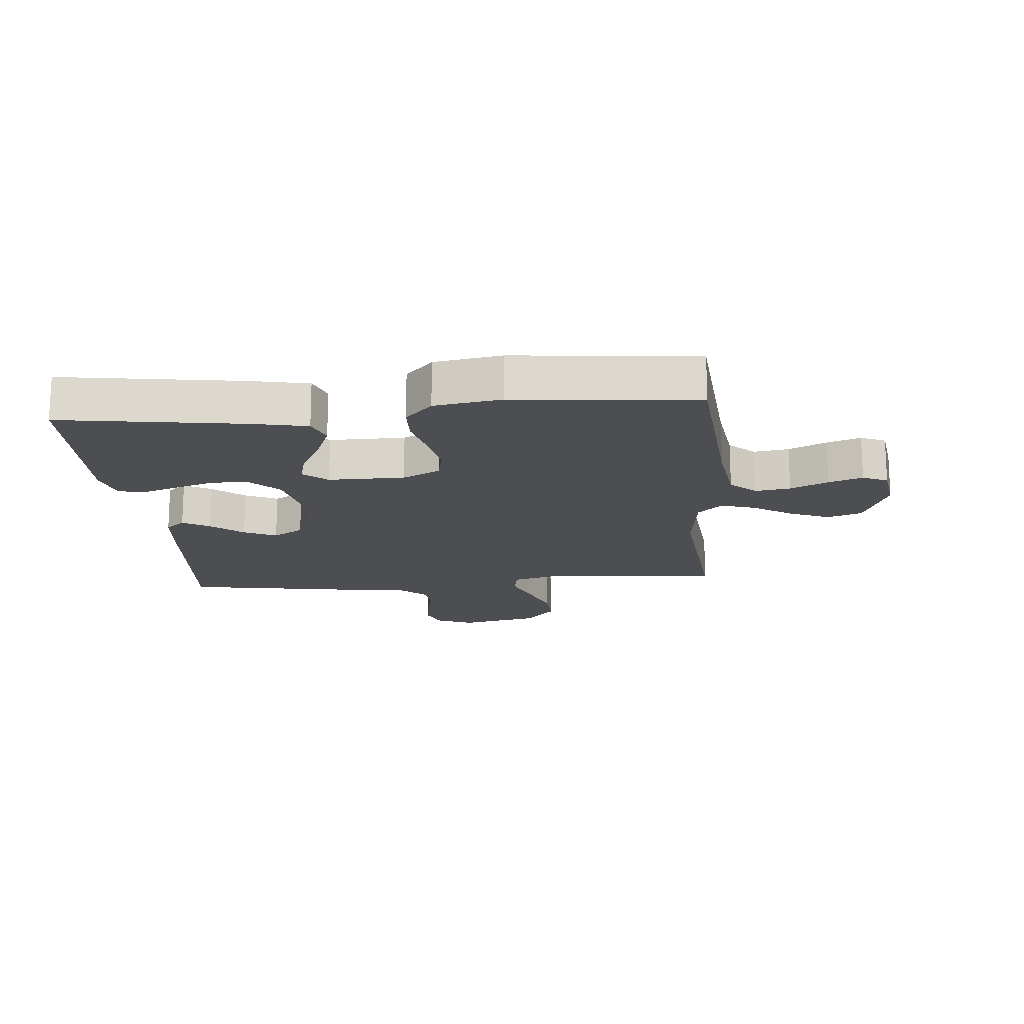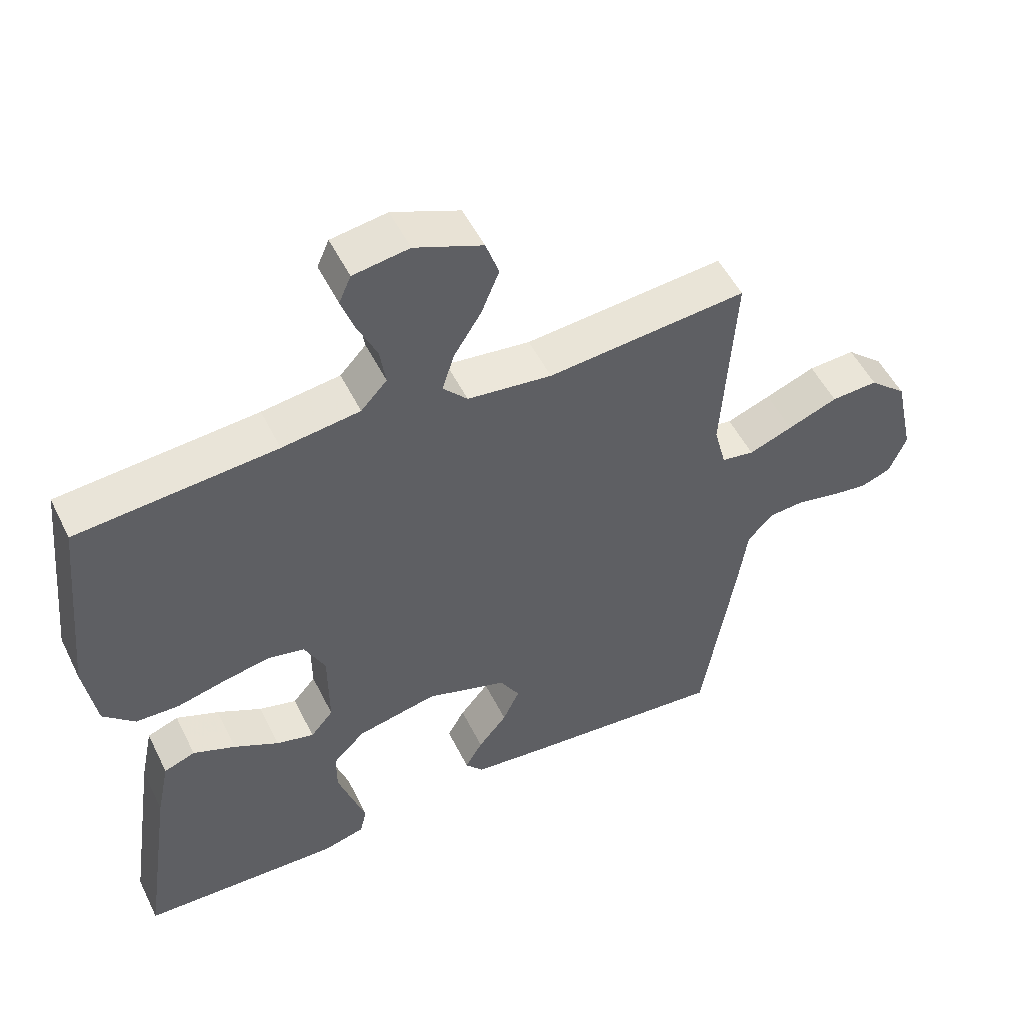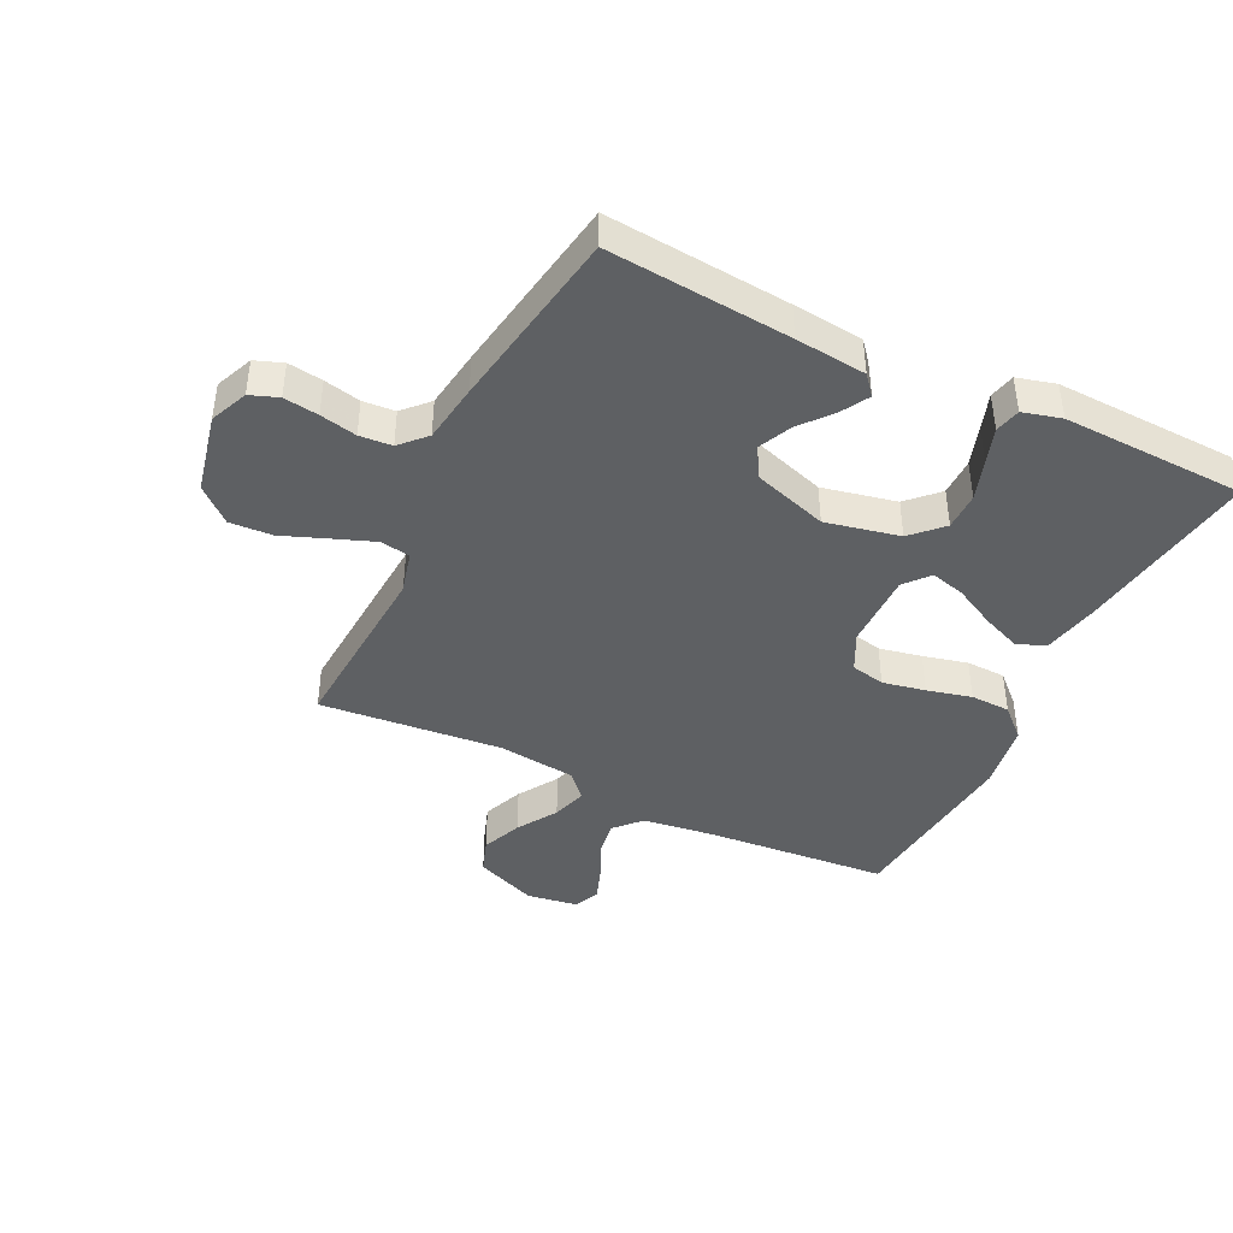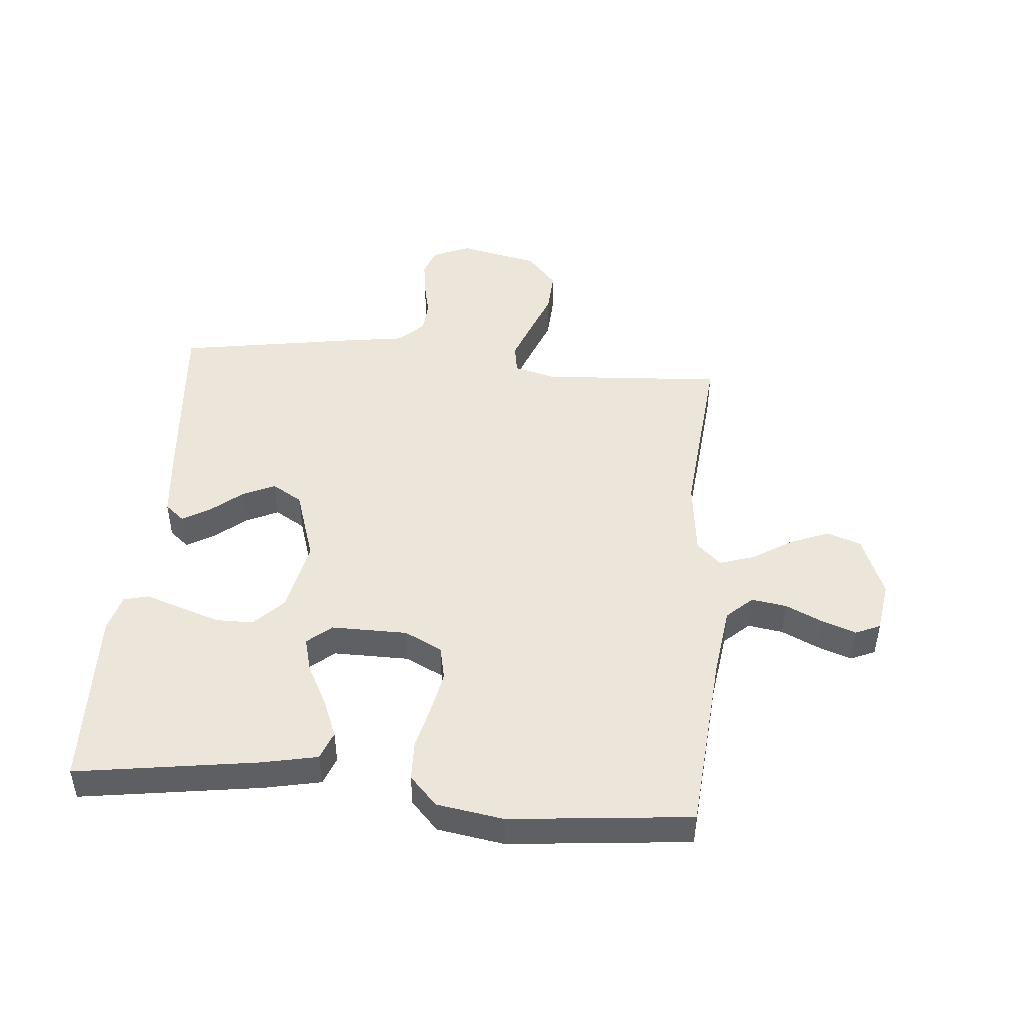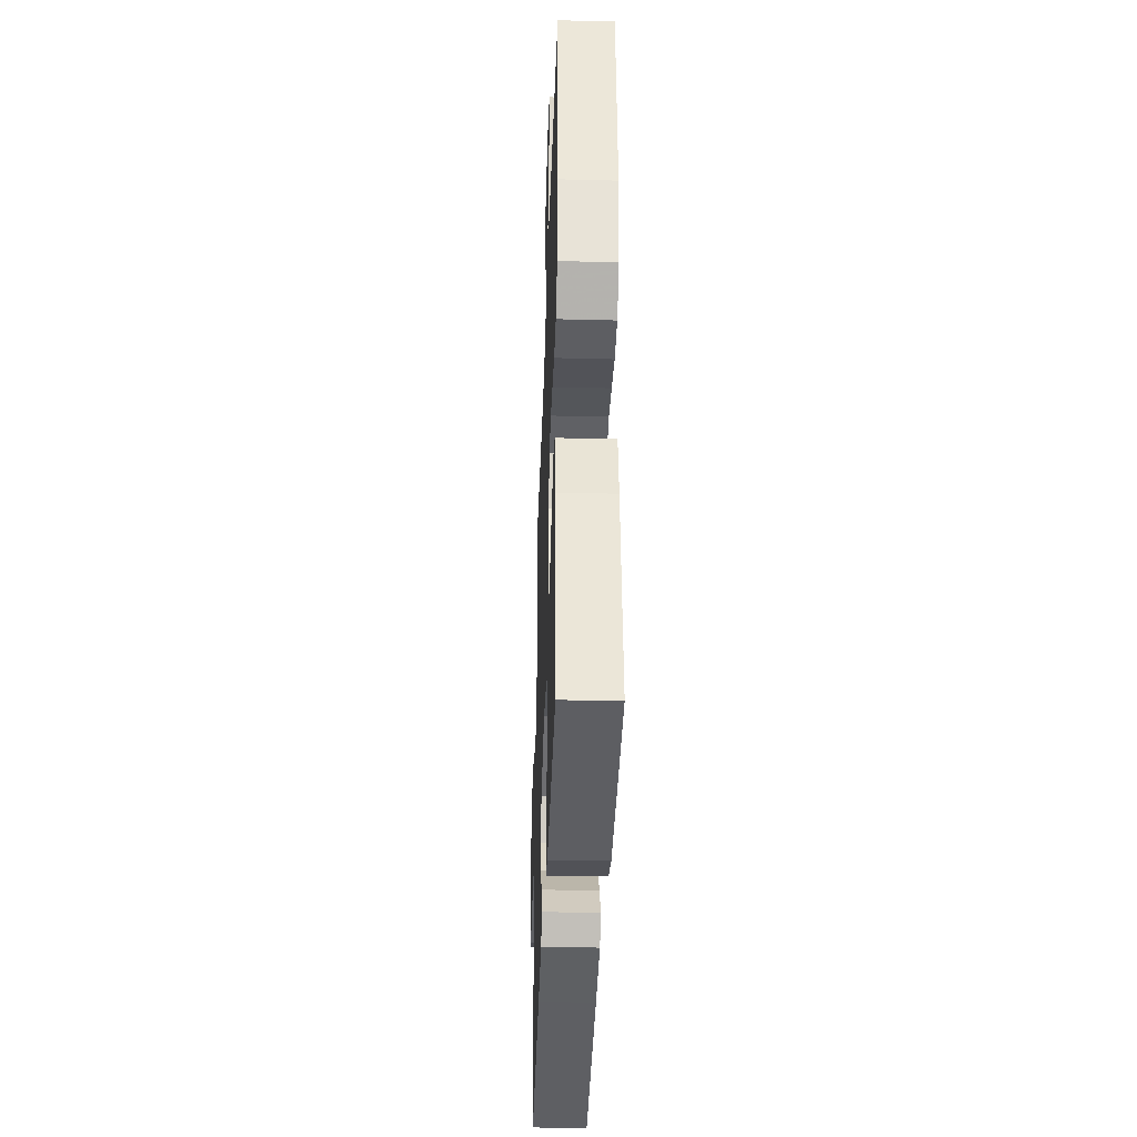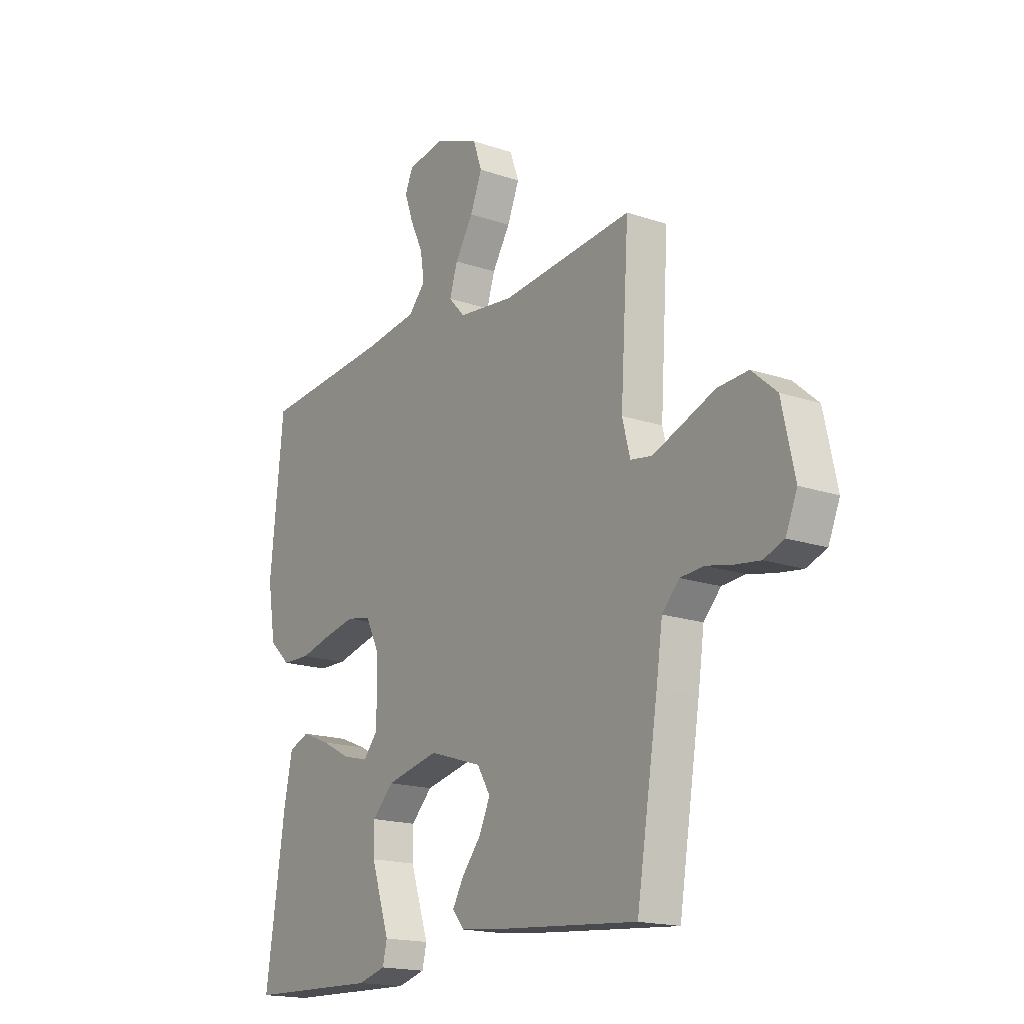
<metadata>
{"format":"obj","ext":"obj","renderer":"f3d","projection":"perspective","resolution":1024,"background":"white","views":[{"elev":-16.9,"azim":-85.0,"up":"+Y"},{"elev":51.7,"azim":-25.8,"up":"+Z"},{"elev":-42.4,"azim":154.0,"up":"+Y"},{"elev":47.2,"azim":-85.0,"up":"+Y"},{"elev":-36.5,"azim":-91.9,"up":"+Z"},{"elev":-17.5,"azim":56.0,"up":"+Z"}]}
</metadata>
<code>
v 0.5 0.07 0.5
v 0.481 0.07 0.2
v 0.499 0.07 0.131
v 0.548 0.07 0.123
v 0.614 0.07 0.148
v 0.689 0.07 0.177
v 0.759 0.07 0.181
v 0.815 0.07 0.132
v 0.844 0.07 0
v 0.818 0.07 -0.062
v 0.772 0.07 -0.079
v 0.715 0.07 -0.071
v 0.655 0.07 -0.058
v 0.602 0.07 -0.062
v 0.563 0.07 -0.103
v 0.549 0.07 -0.2
v 0.5 0.07 -0.5
v 0.2 0.07 -0.474
v 0.084 0.07 -0.462
v 0.057 0.07 -0.43
v 0.083 0.07 -0.385
v 0.126 0.07 -0.333
v 0.151 0.07 -0.279
v 0.121 0.07 -0.229
v 0 0.07 -0.19
v -0.121 0.07 -0.216
v -0.169 0.07 -0.264
v -0.169 0.07 -0.326
v -0.147 0.07 -0.392
v -0.127 0.07 -0.451
v -0.137 0.07 -0.493
v -0.2 0.07 -0.51
v -0.5 0.07 -0.5
v -0.456 0.07 -0.2
v -0.437 0.07 -0.108
v -0.39 0.07 -0.09
v -0.326 0.07 -0.116
v -0.259 0.07 -0.151
v -0.202 0.07 -0.166
v -0.168 0.07 -0.126
v -0.169 0.07 0
v -0.2 0.07 0.062
v -0.256 0.07 0.074
v -0.326 0.07 0.06
v -0.399 0.07 0.042
v -0.464 0.07 0.044
v -0.512 0.07 0.089
v -0.53 0.07 0.2
v -0.5 0.07 0.5
v -0.2 0.07 0.525
v -0.083 0.07 0.541
v -0.044 0.07 0.583
v -0.053 0.07 0.641
v -0.082 0.07 0.703
v -0.102 0.07 0.759
v -0.084 0.07 0.8
v 0 0.07 0.813
v 0.102 0.07 0.772
v 0.122 0.07 0.715
v 0.095 0.07 0.649
v 0.054 0.07 0.584
v 0.036 0.07 0.527
v 0.073 0.07 0.487
v 0.2 0.07 0.472
v 0.5 0 0.5
v 0.481 0 0.2
v 0.499 0 0.131
v 0.548 0 0.123
v 0.614 0 0.148
v 0.689 0 0.177
v 0.759 0 0.181
v 0.815 0 0.132
v 0.844 0 0
v 0.818 0 -0.062
v 0.772 0 -0.079
v 0.715 0 -0.071
v 0.655 0 -0.058
v 0.602 0 -0.062
v 0.563 0 -0.103
v 0.549 0 -0.2
v 0.5 0 -0.5
v 0.2 0 -0.474
v 0.084 0 -0.462
v 0.057 0 -0.43
v 0.083 0 -0.385
v 0.126 0 -0.333
v 0.151 0 -0.279
v 0.121 0 -0.229
v 0 0 -0.19
v -0.121 0 -0.216
v -0.169 0 -0.264
v -0.169 0 -0.326
v -0.147 0 -0.392
v -0.127 0 -0.451
v -0.137 0 -0.493
v -0.2 0 -0.51
v -0.5 0 -0.5
v -0.456 0 -0.2
v -0.437 0 -0.108
v -0.39 0 -0.09
v -0.326 0 -0.116
v -0.259 0 -0.151
v -0.202 0 -0.166
v -0.168 0 -0.126
v -0.169 0 0
v -0.2 0 0.062
v -0.256 0 0.074
v -0.326 0 0.06
v -0.399 0 0.042
v -0.464 0 0.044
v -0.512 0 0.089
v -0.53 0 0.2
v -0.5 0 0.5
v -0.2 0 0.525
v -0.083 0 0.541
v -0.044 0 0.583
v -0.053 0 0.641
v -0.082 0 0.703
v -0.102 0 0.759
v -0.084 0 0.8
v 0 0 0.813
v 0.102 0 0.772
v 0.122 0 0.715
v 0.095 0 0.649
v 0.054 0 0.584
v 0.036 0 0.527
v 0.073 0 0.487
v 0.2 0 0.472
f 59 60 61
f 58 59 61
f 57 58 61
f 56 57 61
f 55 56 61
f 54 55 61
f 53 54 61
f 52 53 61 62
f 51 52 62 63
f 48 49 50
f 47 48 50
f 46 47 50
f 45 46 50
f 44 45 50
f 50 51 63
f 44 50 63
f 43 44 63
f 36 37 38
f 35 36 38
f 34 35 38
f 33 34 38
f 32 33 38
f 31 32 38
f 30 31 38
f 29 30 38
f 28 29 38
f 27 28 38 39
f 26 27 39 40
f 20 21 22
f 19 20 22
f 18 19 22
f 17 18 22
f 16 17 22
f 15 16 22
f 14 15 22 23
f 11 12 13
f 10 11 13
f 9 10 13
f 8 9 13
f 7 8 13
f 6 7 13
f 5 6 13
f 4 5 13 14
f 14 23 24
f 4 14 24
f 3 4 24
f 64 1 2
f 64 2 3
f 63 64 3
f 43 63 3
f 42 43 3
f 3 24 25
f 42 3 25
f 41 42 25
f 25 26 40 41
f 125 124 123
f 125 123 122
f 125 122 121
f 125 121 120
f 125 120 119
f 125 119 118
f 125 118 117
f 126 125 117 116
f 127 126 116 115
f 114 113 112
f 114 112 111
f 114 111 110
f 114 110 109
f 114 109 108
f 127 115 114
f 127 114 108
f 127 108 107
f 102 101 100
f 102 100 99
f 102 99 98
f 102 98 97
f 102 97 96
f 102 96 95
f 102 95 94
f 102 94 93
f 102 93 92
f 103 102 92 91
f 104 103 91 90
f 86 85 84
f 86 84 83
f 86 83 82
f 86 82 81
f 86 81 80
f 86 80 79
f 87 86 79 78
f 77 76 75
f 77 75 74
f 77 74 73
f 77 73 72
f 77 72 71
f 77 71 70
f 77 70 69
f 78 77 69 68
f 88 87 78
f 88 78 68
f 88 68 67
f 66 65 128
f 67 66 128
f 67 128 127
f 67 127 107
f 67 107 106
f 89 88 67
f 89 67 106
f 89 106 105
f 105 104 90 89
f 1 65 66 2
f 2 66 67 3
f 3 67 68 4
f 4 68 69 5
f 5 69 70 6
f 6 70 71 7
f 7 71 72 8
f 8 72 73 9
f 9 73 74 10
f 10 74 75 11
f 11 75 76 12
f 12 76 77 13
f 13 77 78 14
f 14 78 79 15
f 15 79 80 16
f 16 80 81 17
f 17 81 82 18
f 18 82 83 19
f 19 83 84 20
f 20 84 85 21
f 21 85 86 22
f 22 86 87 23
f 23 87 88 24
f 24 88 89 25
f 25 89 90 26
f 26 90 91 27
f 27 91 92 28
f 28 92 93 29
f 29 93 94 30
f 30 94 95 31
f 31 95 96 32
f 32 96 97 33
f 33 97 98 34
f 34 98 99 35
f 35 99 100 36
f 36 100 101 37
f 37 101 102 38
f 38 102 103 39
f 39 103 104 40
f 40 104 105 41
f 41 105 106 42
f 42 106 107 43
f 43 107 108 44
f 44 108 109 45
f 45 109 110 46
f 46 110 111 47
f 47 111 112 48
f 48 112 113 49
f 49 113 114 50
f 50 114 115 51
f 51 115 116 52
f 52 116 117 53
f 53 117 118 54
f 54 118 119 55
f 55 119 120 56
f 56 120 121 57
f 57 121 122 58
f 58 122 123 59
f 59 123 124 60
f 60 124 125 61
f 61 125 126 62
f 62 126 127 63
f 63 127 128 64
f 64 128 65 1

</code>
